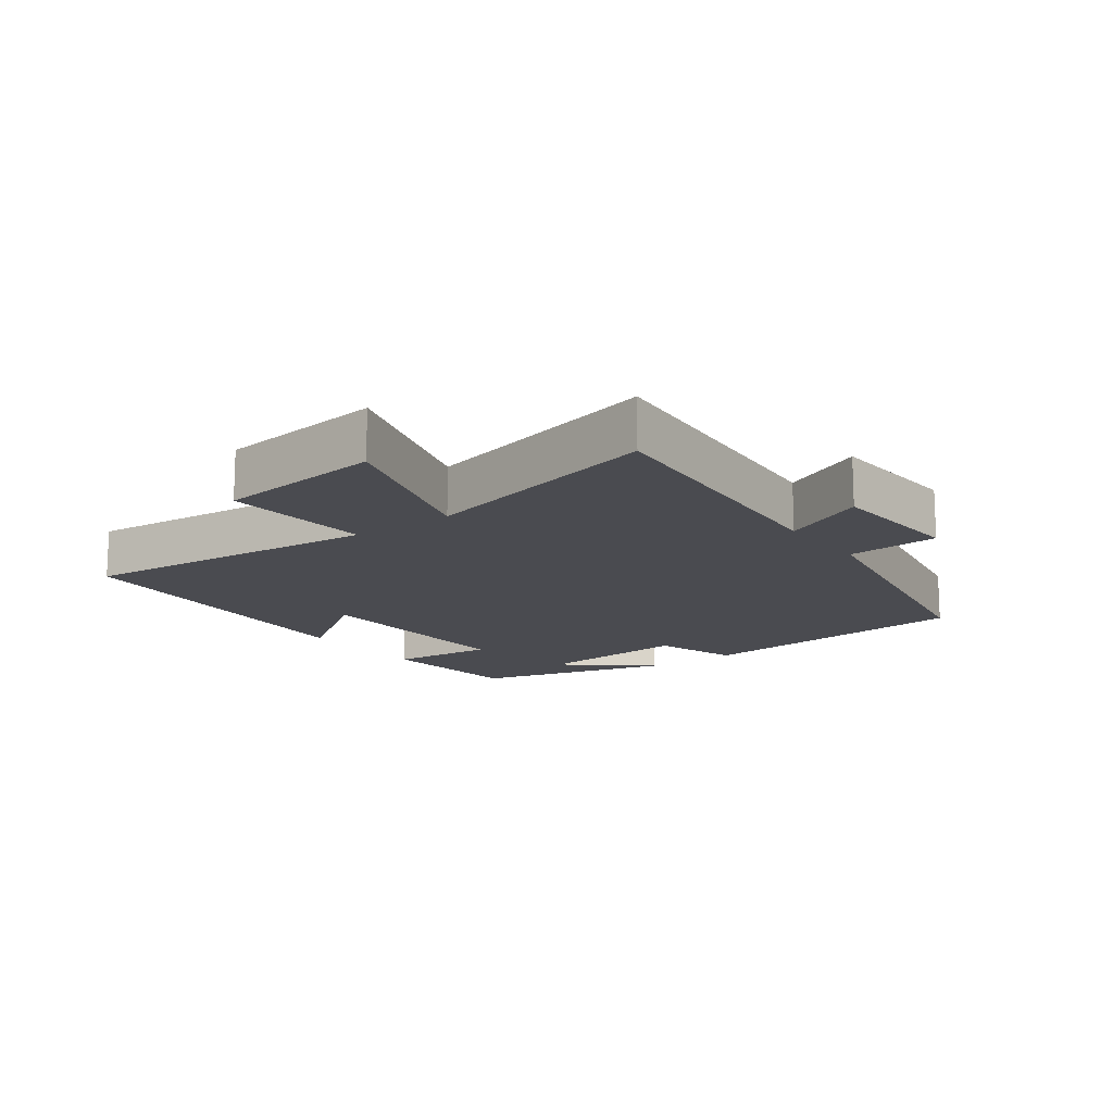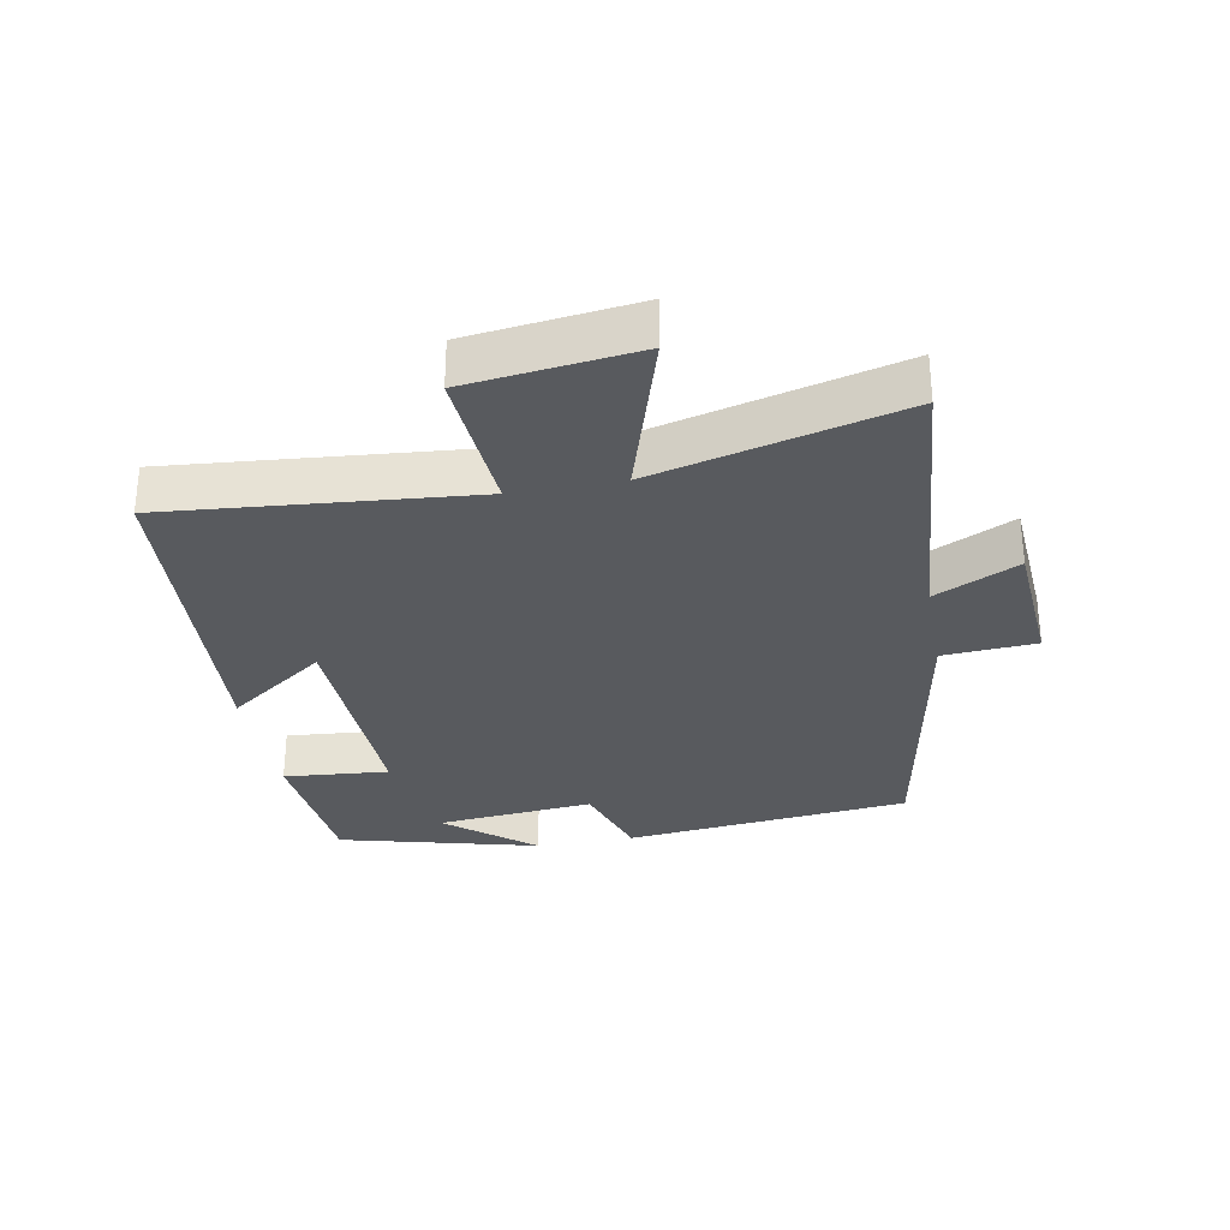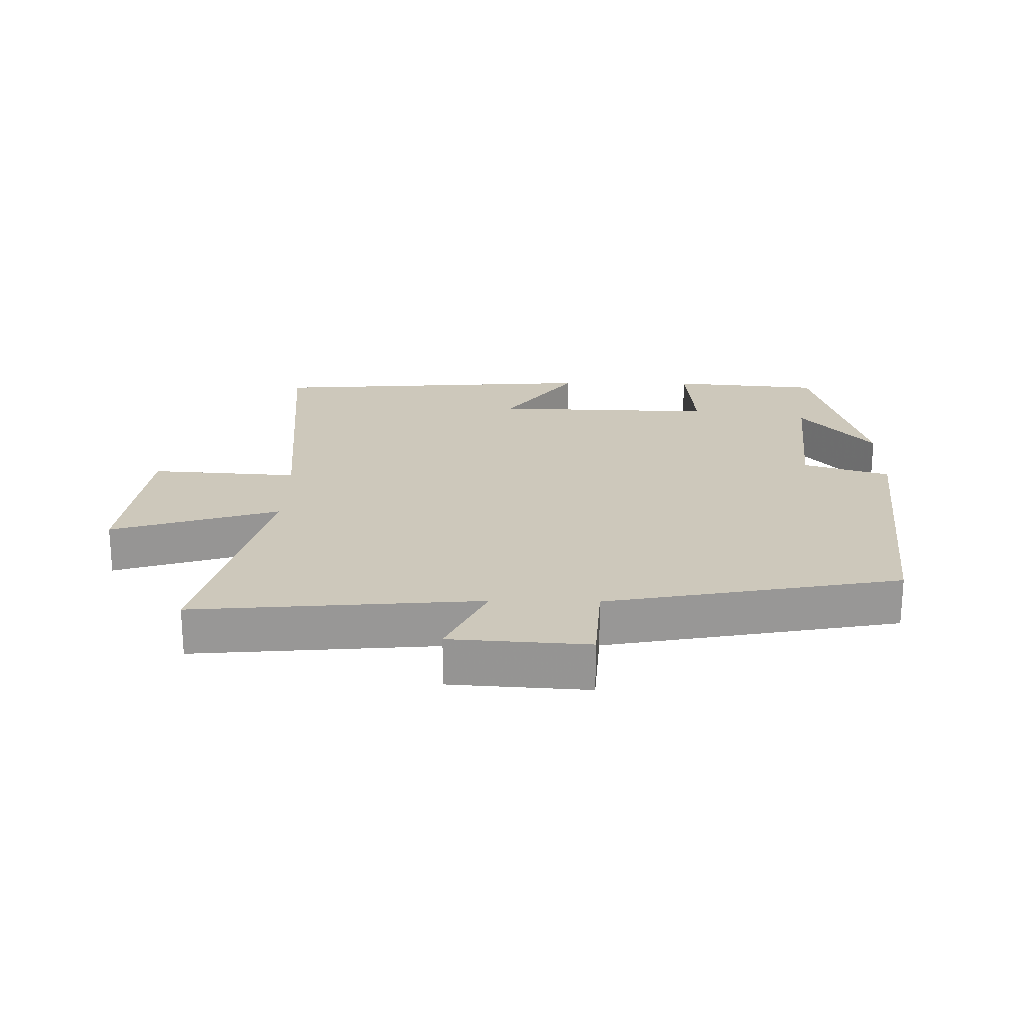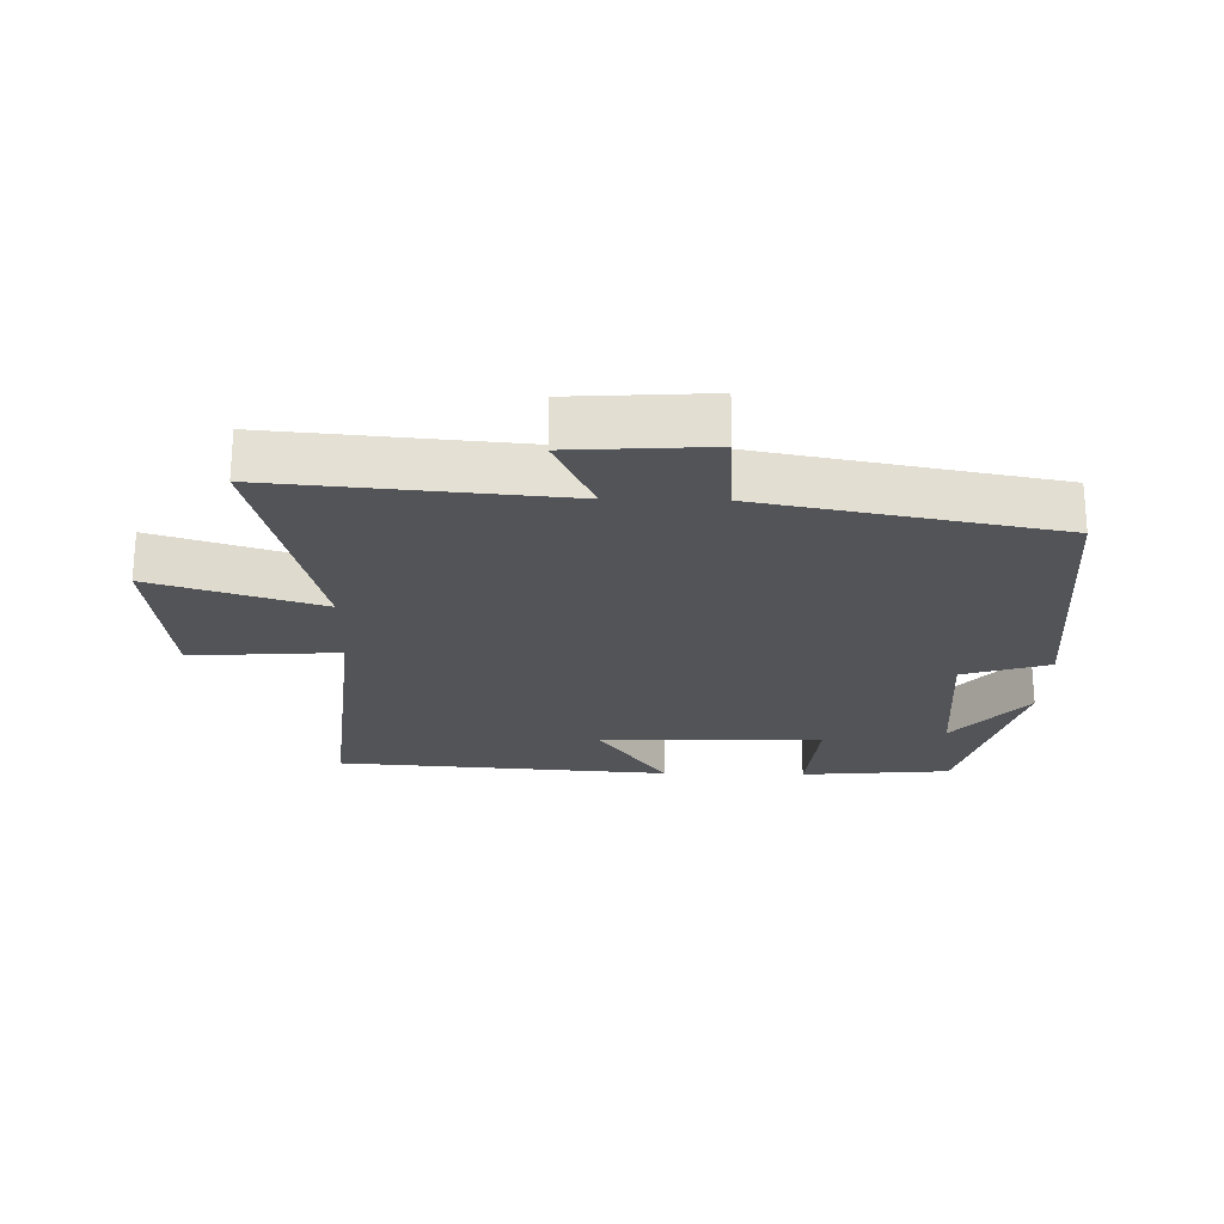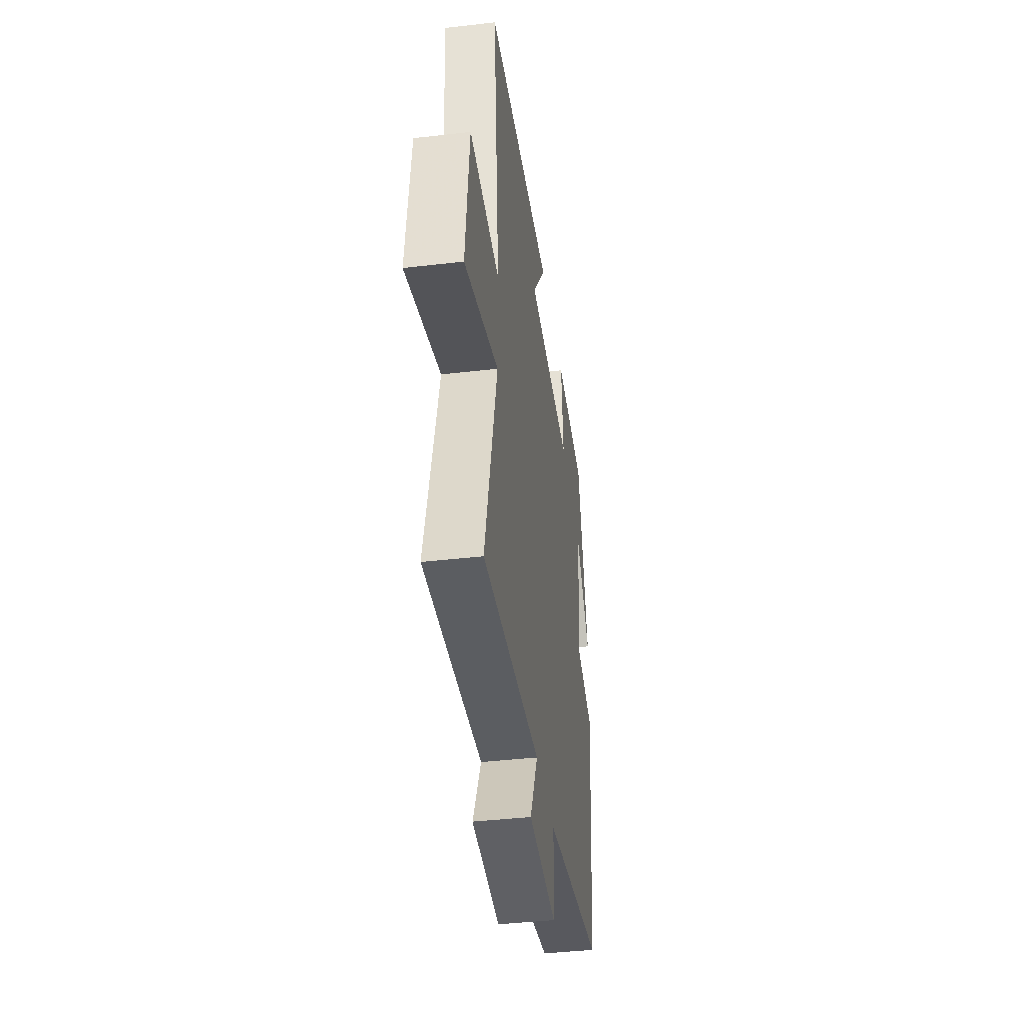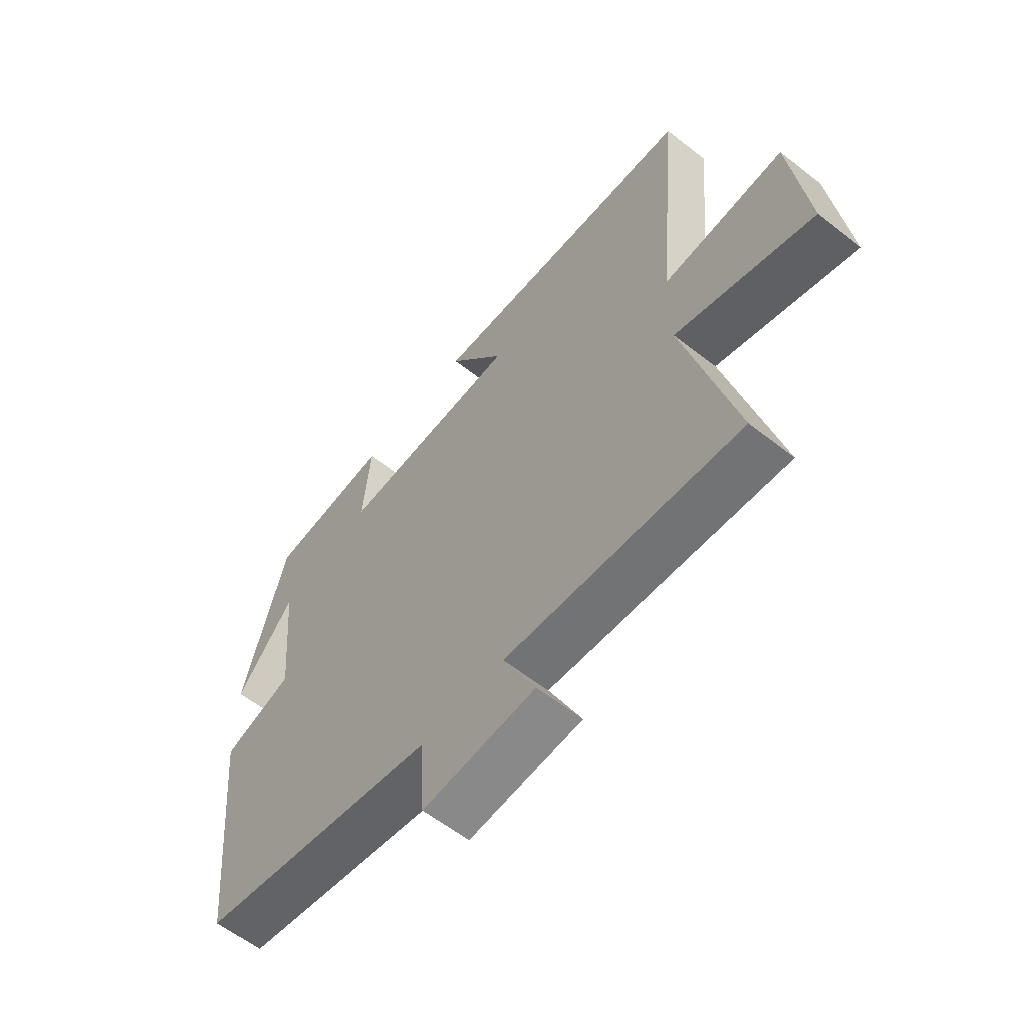
<metadata>
{"format":"obj","ext":"obj","renderer":"f3d","projection":"perspective","resolution":1024,"background":"white","views":[{"elev":-14.5,"azim":126.4,"up":"+Y"},{"elev":-30.8,"azim":100.7,"up":"+Y"},{"elev":22.0,"azim":-179.1,"up":"+Y"},{"elev":-23.1,"azim":178.6,"up":"+Y"},{"elev":-40.8,"azim":98.1,"up":"+Z"},{"elev":-59.9,"azim":51.2,"up":"+Z"}]}
</metadata>
<code>
v -0.42 0.07 0.479
v -0.19 0.07 0.5
v -0.204 0.07 0.339
v 0.138 0.07 0.349
v 0.03 0.07 0.5
v 0.543 0.07 0.464
v 0.5 0.07 0.001
v 0.727 0.07 0.017
v 0.757 0.07 -0.241
v 0.5 0.07 -0.161
v 0.594 0.07 -0.537
v 0.155 0.07 -0.5
v 0.216 0.07 -0.628
v 0.004 0.07 -0.642
v -0.005 0.07 -0.5
v -0.455 0.07 -0.417
v -0.5 0.07 0.021
v -0.368 0.07 0.063
v -0.39 0.07 0.305
v -0.5 0.07 0.173
v -0.42 0 0.479
v -0.19 0 0.5
v -0.204 0 0.339
v 0.138 0 0.349
v 0.03 0 0.5
v 0.543 0 0.464
v 0.5 0 0.001
v 0.727 0 0.017
v 0.757 0 -0.241
v 0.5 0 -0.161
v 0.594 0 -0.537
v 0.155 0 -0.5
v 0.216 0 -0.628
v 0.004 0 -0.642
v -0.005 0 -0.5
v -0.455 0 -0.417
v -0.5 0 0.021
v -0.368 0 0.063
v -0.39 0 0.305
v -0.5 0 0.173
f 19 20 1
f 15 16 17 18
f 15 18 19
f 12 13 14 15
f 12 15 19 1
f 10 11 12 1
f 7 8 9 10
f 4 5 6 7
f 3 4 7 10
f 1 2 3
f 1 3 10
f 21 40 39
f 38 37 36 35
f 39 38 35
f 35 34 33 32
f 21 39 35 32
f 21 32 31 30
f 30 29 28 27
f 27 26 25 24
f 30 27 24 23
f 23 22 21
f 30 23 21
f 1 21 22 2
f 2 22 23 3
f 3 23 24 4
f 4 24 25 5
f 5 25 26 6
f 6 26 27 7
f 7 27 28 8
f 8 28 29 9
f 9 29 30 10
f 10 30 31 11
f 11 31 32 12
f 12 32 33 13
f 13 33 34 14
f 14 34 35 15
f 15 35 36 16
f 16 36 37 17
f 17 37 38 18
f 18 38 39 19
f 19 39 40 20
f 20 40 21 1

</code>
